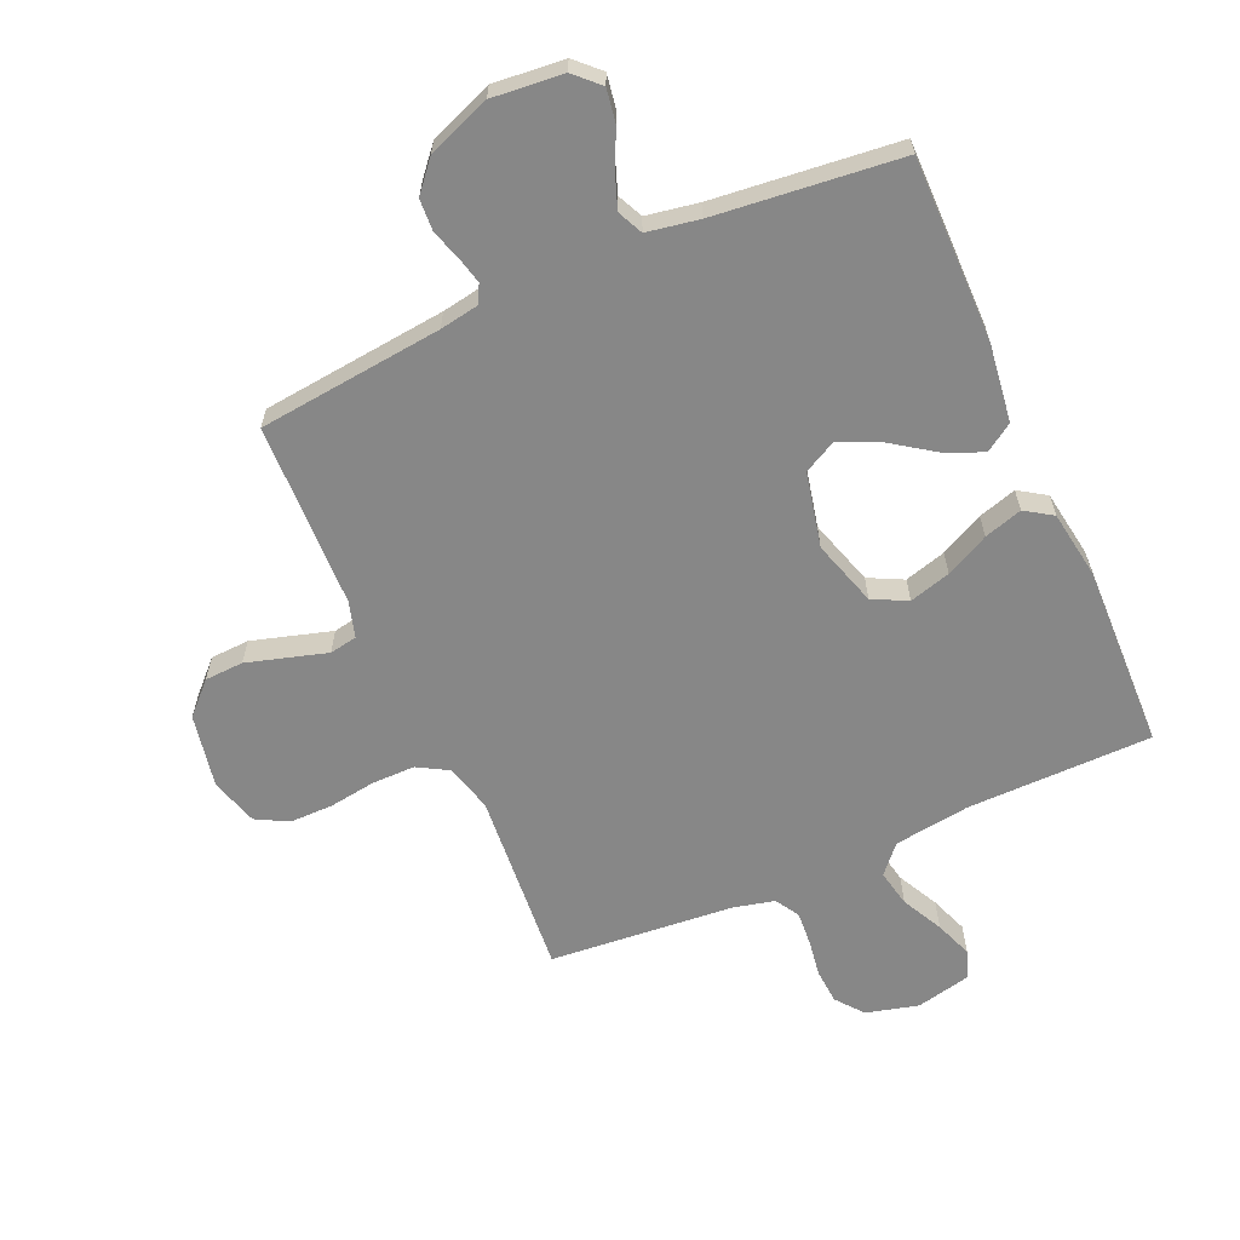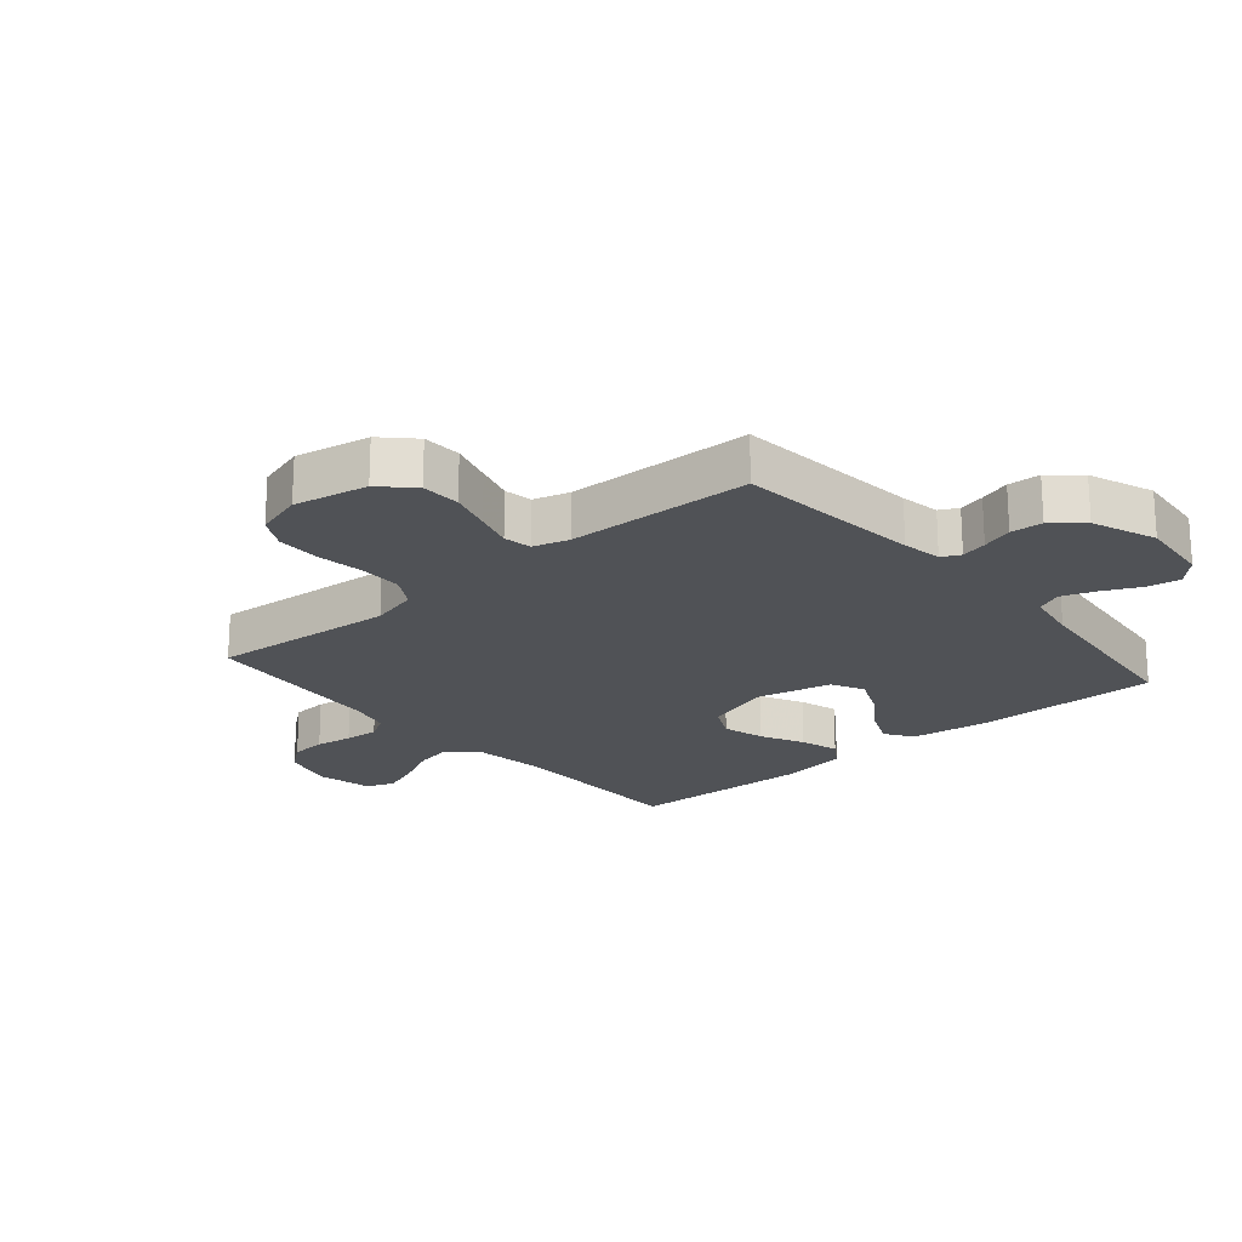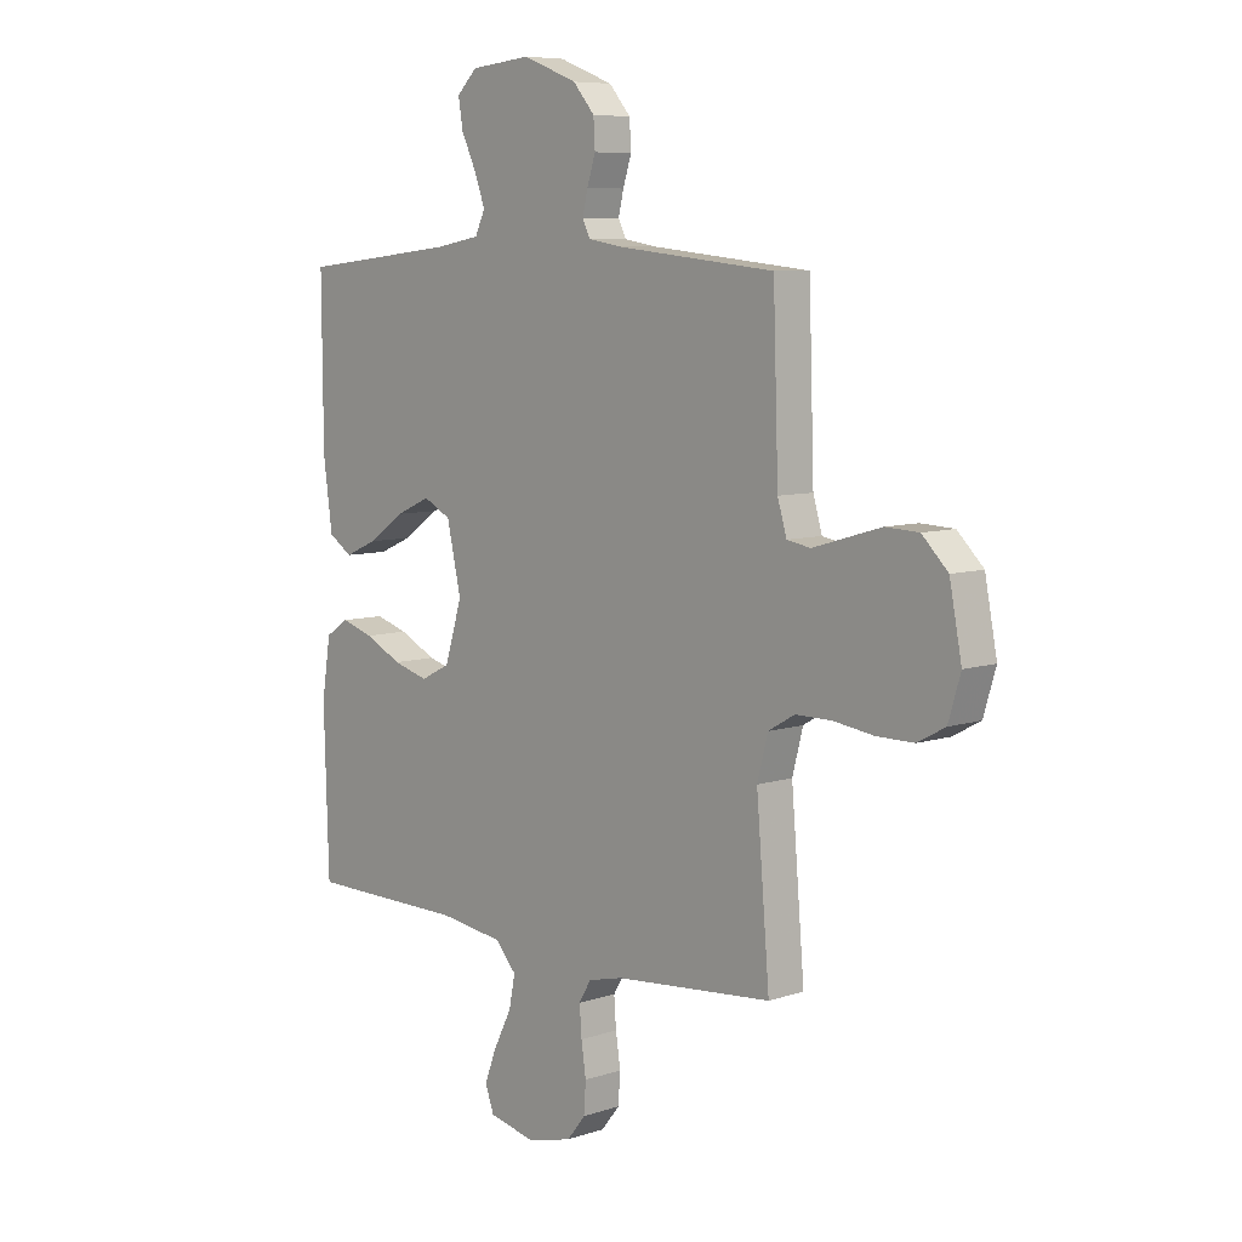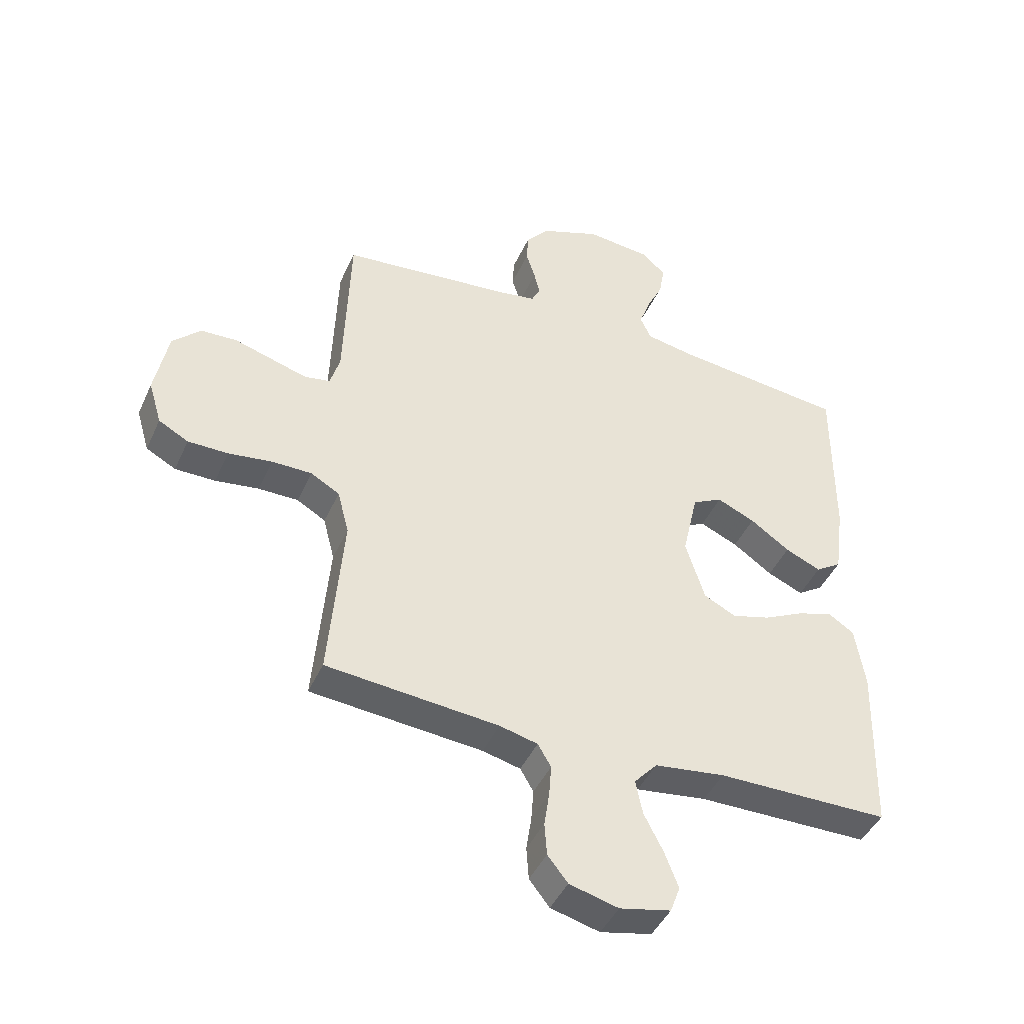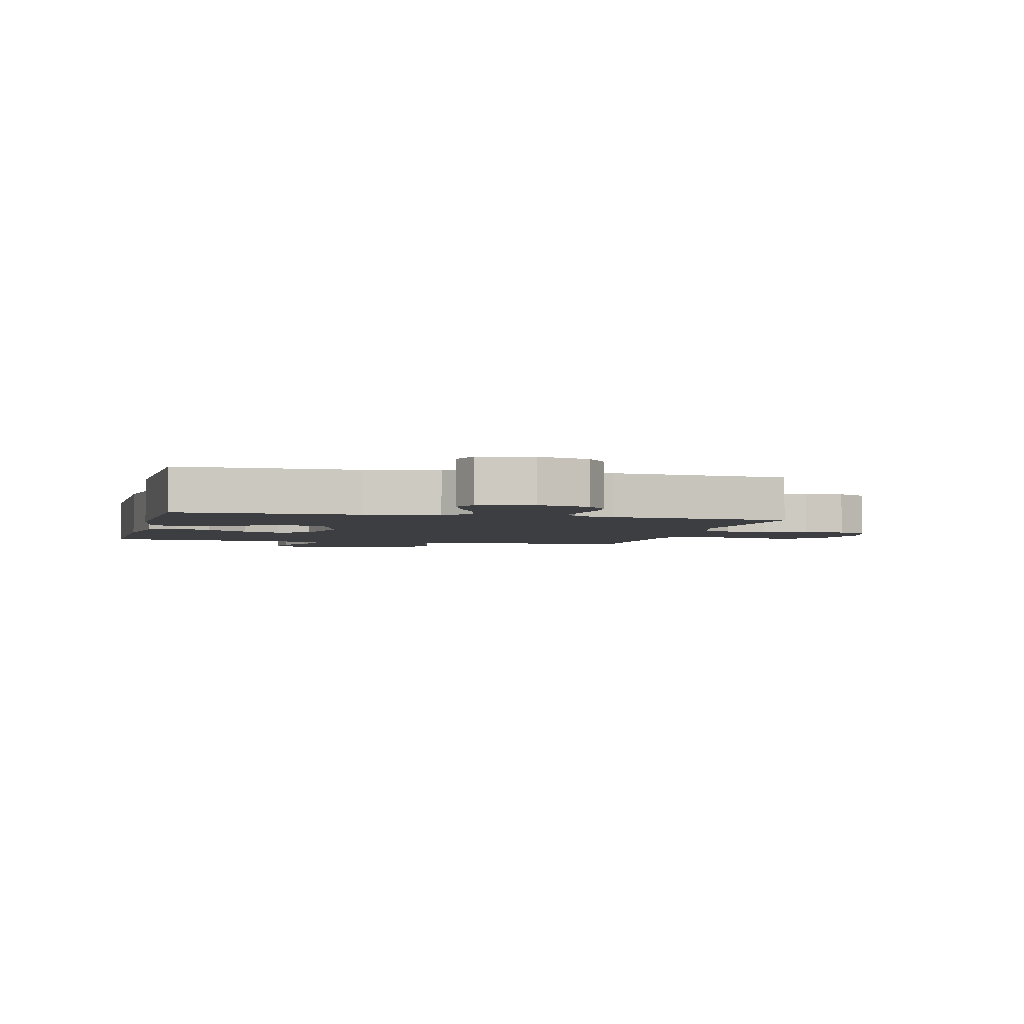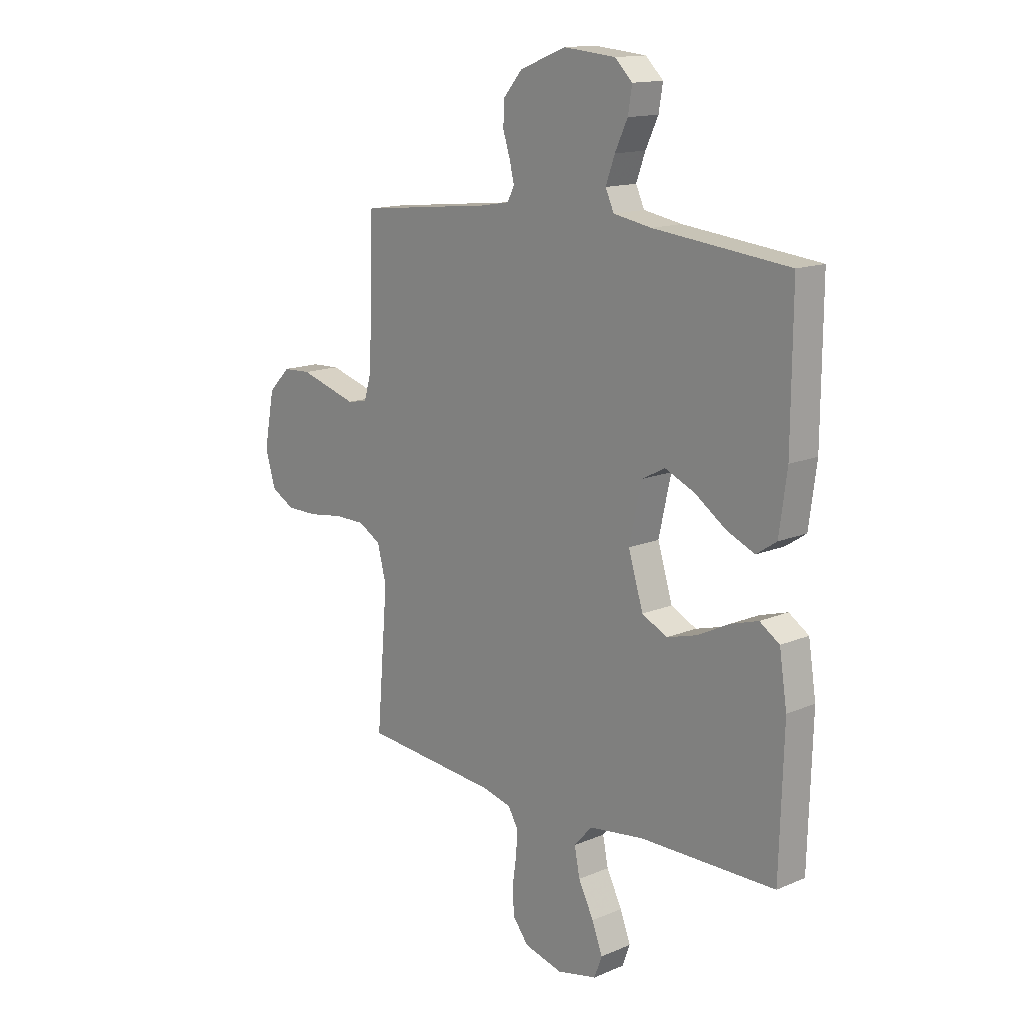
<metadata>
{"format":"obj","ext":"obj","renderer":"f3d","projection":"perspective","resolution":1024,"background":"white","views":[{"elev":-62.5,"azim":23.9,"up":"+Y"},{"elev":-21.0,"azim":-49.5,"up":"+Y"},{"elev":7.6,"azim":-133.0,"up":"+Z"},{"elev":-44.1,"azim":-23.3,"up":"+Z"},{"elev":-3.1,"azim":166.1,"up":"+Y"},{"elev":14.4,"azim":47.4,"up":"+Z"}]}
</metadata>
<code>
v -0.5 0.07 -0.5
v -0.475 0.07 -0.2
v -0.495 0.07 -0.123
v -0.545 0.07 -0.094
v -0.615 0.07 -0.094
v -0.691 0.07 -0.105
v -0.761 0.07 -0.105
v -0.813 0.07 -0.077
v -0.836 0.07 0
v -0.813 0.07 0.12
v -0.764 0.07 0.169
v -0.701 0.07 0.172
v -0.633 0.07 0.152
v -0.572 0.07 0.134
v -0.527 0.07 0.142
v -0.51 0.07 0.2
v -0.5 0.07 0.5
v -0.2 0.07 0.532
v -0.136 0.07 0.543
v -0.121 0.07 0.573
v -0.131 0.07 0.615
v -0.147 0.07 0.665
v -0.144 0.07 0.717
v -0.103 0.07 0.765
v 0 0.07 0.805
v 0.115 0.07 0.794
v 0.154 0.07 0.756
v 0.145 0.07 0.702
v 0.117 0.07 0.643
v 0.097 0.07 0.588
v 0.116 0.07 0.547
v 0.2 0.07 0.532
v 0.5 0.07 0.5
v 0.498 0.07 0.2
v 0.481 0.07 0.074
v 0.436 0.07 0.044
v 0.374 0.07 0.071
v 0.305 0.07 0.119
v 0.239 0.07 0.148
v 0.187 0.07 0.121
v 0.16 0.07 0
v 0.193 0.07 -0.107
v 0.249 0.07 -0.135
v 0.316 0.07 -0.116
v 0.386 0.07 -0.081
v 0.448 0.07 -0.062
v 0.492 0.07 -0.091
v 0.509 0.07 -0.2
v 0.5 0.07 -0.5
v 0.2 0.07 -0.503
v 0.077 0.07 -0.52
v 0.037 0.07 -0.565
v 0.049 0.07 -0.625
v 0.083 0.07 -0.692
v 0.106 0.07 -0.753
v 0.089 0.07 -0.799
v 0 0.07 -0.819
v -0.085 0.07 -0.797
v -0.12 0.07 -0.753
v -0.124 0.07 -0.696
v -0.115 0.07 -0.636
v -0.111 0.07 -0.581
v -0.134 0.07 -0.542
v -0.2 0.07 -0.526
v -0.5 0 -0.5
v -0.475 0 -0.2
v -0.495 0 -0.123
v -0.545 0 -0.094
v -0.615 0 -0.094
v -0.691 0 -0.105
v -0.761 0 -0.105
v -0.813 0 -0.077
v -0.836 0 0
v -0.813 0 0.12
v -0.764 0 0.169
v -0.701 0 0.172
v -0.633 0 0.152
v -0.572 0 0.134
v -0.527 0 0.142
v -0.51 0 0.2
v -0.5 0 0.5
v -0.2 0 0.532
v -0.136 0 0.543
v -0.121 0 0.573
v -0.131 0 0.615
v -0.147 0 0.665
v -0.144 0 0.717
v -0.103 0 0.765
v 0 0 0.805
v 0.115 0 0.794
v 0.154 0 0.756
v 0.145 0 0.702
v 0.117 0 0.643
v 0.097 0 0.588
v 0.116 0 0.547
v 0.2 0 0.532
v 0.5 0 0.5
v 0.498 0 0.2
v 0.481 0 0.074
v 0.436 0 0.044
v 0.374 0 0.071
v 0.305 0 0.119
v 0.239 0 0.148
v 0.187 0 0.121
v 0.16 0 0
v 0.193 0 -0.107
v 0.249 0 -0.135
v 0.316 0 -0.116
v 0.386 0 -0.081
v 0.448 0 -0.062
v 0.492 0 -0.091
v 0.509 0 -0.2
v 0.5 0 -0.5
v 0.2 0 -0.503
v 0.077 0 -0.52
v 0.037 0 -0.565
v 0.049 0 -0.625
v 0.083 0 -0.692
v 0.106 0 -0.753
v 0.089 0 -0.799
v 0 0 -0.819
v -0.085 0 -0.797
v -0.12 0 -0.753
v -0.124 0 -0.696
v -0.115 0 -0.636
v -0.111 0 -0.581
v -0.134 0 -0.542
v -0.2 0 -0.526
f 59 60 61
f 58 59 61
f 57 58 61
f 56 57 61
f 55 56 61
f 54 55 61
f 53 54 61
f 52 53 61 62
f 51 52 62 63
f 48 49 50
f 47 48 50
f 46 47 50
f 45 46 50
f 44 45 50
f 51 63 64
f 50 51 64
f 44 50 64
f 43 44 64
f 36 37 38
f 35 36 38
f 34 35 38
f 33 34 38
f 32 33 38
f 31 32 38 39
f 30 31 39 40
f 27 28 29
f 26 27 29
f 25 26 29
f 24 25 29
f 23 24 29
f 22 23 29
f 21 22 29
f 20 21 29 30
f 30 40 41
f 20 30 41
f 19 20 41
f 16 17 18
f 19 41 42
f 18 19 42
f 16 18 42
f 15 16 42
f 12 13 14
f 11 12 14
f 10 11 14
f 9 10 14
f 8 9 14
f 7 8 14
f 6 7 14
f 5 6 14
f 64 1 2
f 43 64 2
f 42 43 2
f 4 5 14 15
f 3 4 15 42
f 2 3 42
f 125 124 123
f 125 123 122
f 125 122 121
f 125 121 120
f 125 120 119
f 125 119 118
f 125 118 117
f 126 125 117 116
f 127 126 116 115
f 114 113 112
f 114 112 111
f 114 111 110
f 114 110 109
f 114 109 108
f 128 127 115
f 128 115 114
f 128 114 108
f 128 108 107
f 102 101 100
f 102 100 99
f 102 99 98
f 102 98 97
f 102 97 96
f 103 102 96 95
f 104 103 95 94
f 93 92 91
f 93 91 90
f 93 90 89
f 93 89 88
f 93 88 87
f 93 87 86
f 93 86 85
f 94 93 85 84
f 105 104 94
f 105 94 84
f 105 84 83
f 82 81 80
f 106 105 83
f 106 83 82
f 106 82 80
f 106 80 79
f 78 77 76
f 78 76 75
f 78 75 74
f 78 74 73
f 78 73 72
f 78 72 71
f 78 71 70
f 78 70 69
f 66 65 128
f 66 128 107
f 66 107 106
f 79 78 69 68
f 106 79 68 67
f 106 67 66
f 1 65 66 2
f 2 66 67 3
f 3 67 68 4
f 4 68 69 5
f 5 69 70 6
f 6 70 71 7
f 7 71 72 8
f 8 72 73 9
f 9 73 74 10
f 10 74 75 11
f 11 75 76 12
f 12 76 77 13
f 13 77 78 14
f 14 78 79 15
f 15 79 80 16
f 16 80 81 17
f 17 81 82 18
f 18 82 83 19
f 19 83 84 20
f 20 84 85 21
f 21 85 86 22
f 22 86 87 23
f 23 87 88 24
f 24 88 89 25
f 25 89 90 26
f 26 90 91 27
f 27 91 92 28
f 28 92 93 29
f 29 93 94 30
f 30 94 95 31
f 31 95 96 32
f 32 96 97 33
f 33 97 98 34
f 34 98 99 35
f 35 99 100 36
f 36 100 101 37
f 37 101 102 38
f 38 102 103 39
f 39 103 104 40
f 40 104 105 41
f 41 105 106 42
f 42 106 107 43
f 43 107 108 44
f 44 108 109 45
f 45 109 110 46
f 46 110 111 47
f 47 111 112 48
f 48 112 113 49
f 49 113 114 50
f 50 114 115 51
f 51 115 116 52
f 52 116 117 53
f 53 117 118 54
f 54 118 119 55
f 55 119 120 56
f 56 120 121 57
f 57 121 122 58
f 58 122 123 59
f 59 123 124 60
f 60 124 125 61
f 61 125 126 62
f 62 126 127 63
f 63 127 128 64
f 64 128 65 1

</code>
